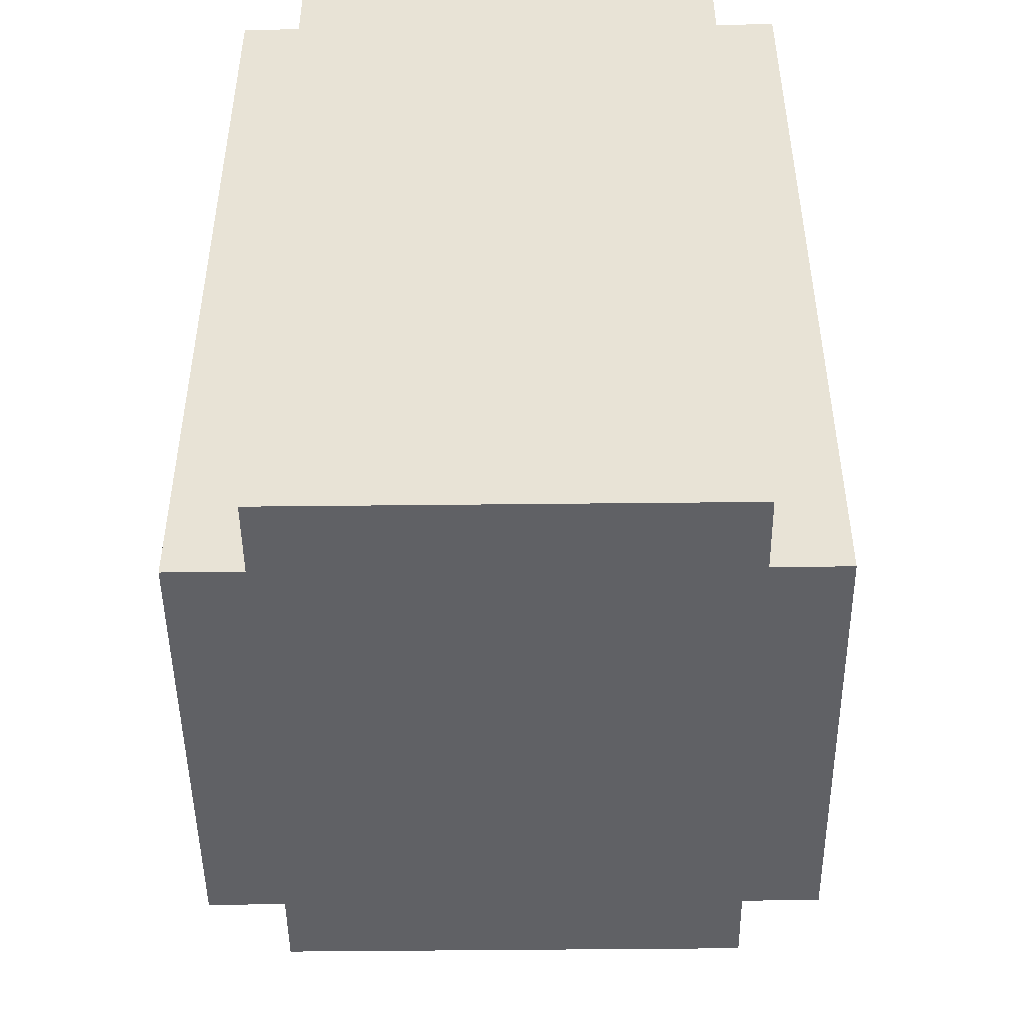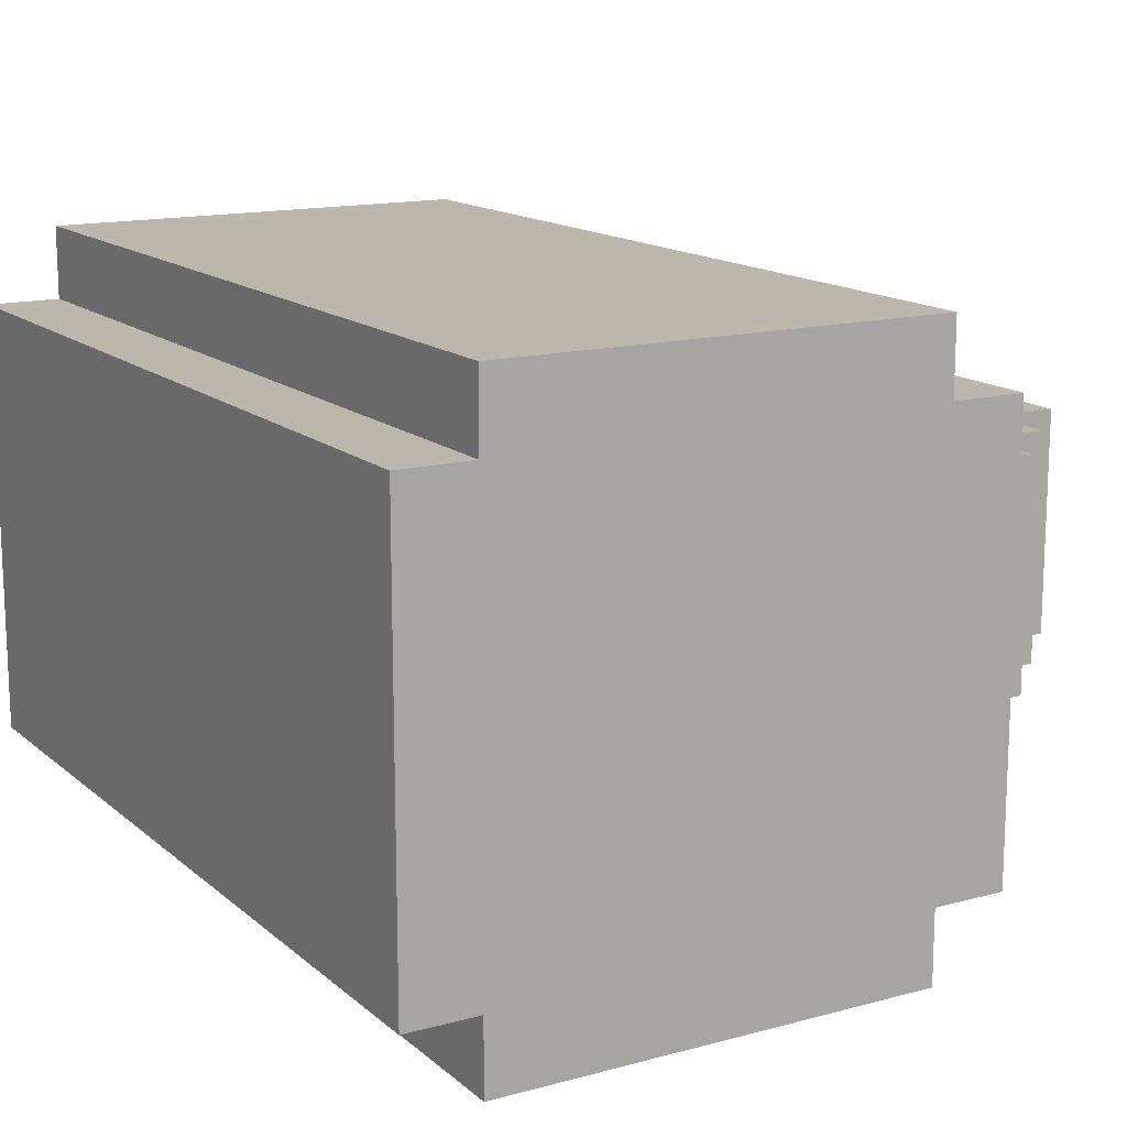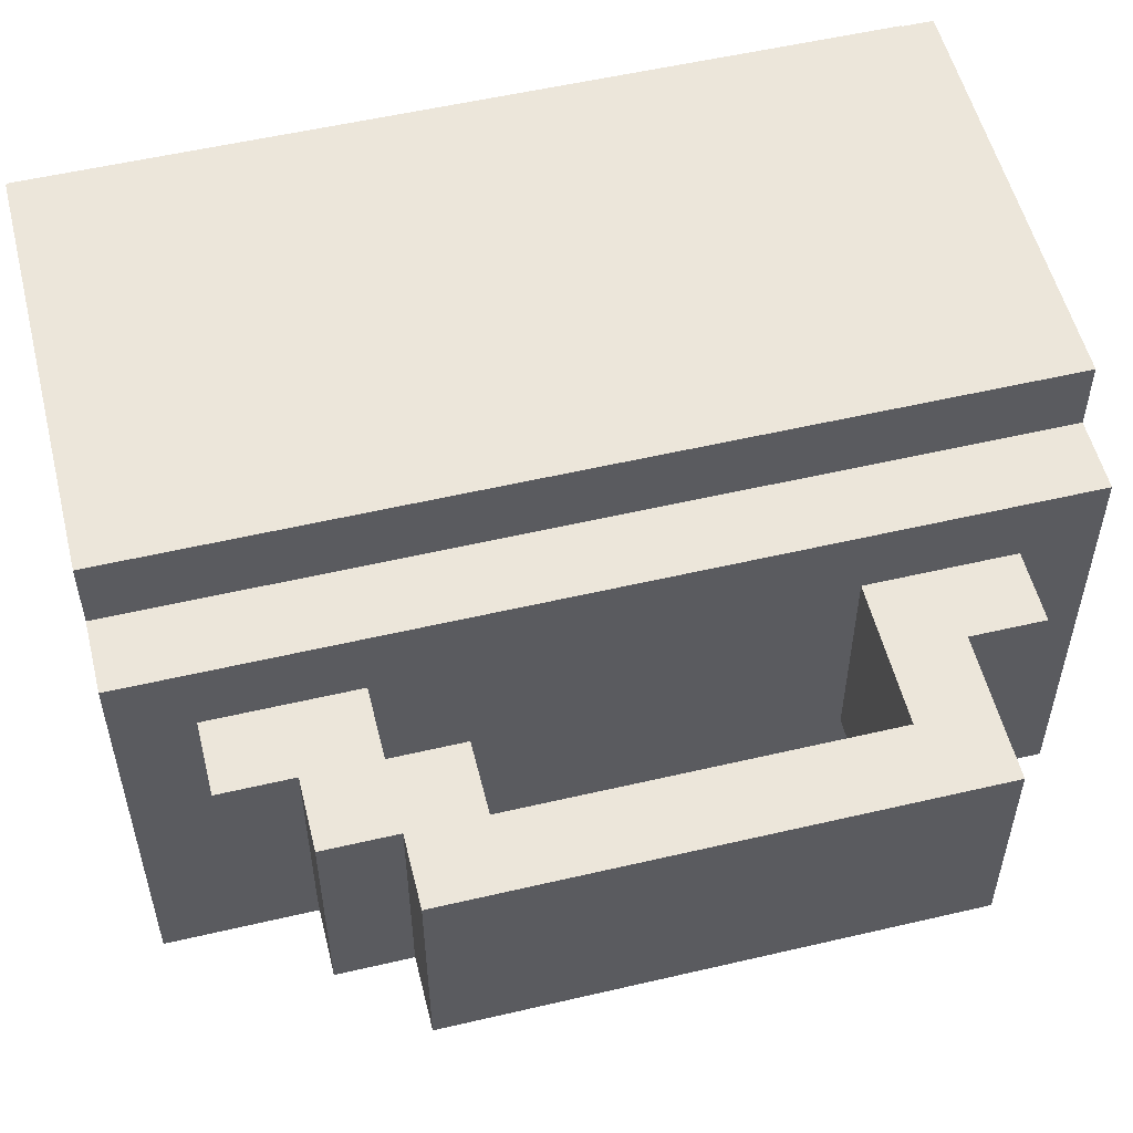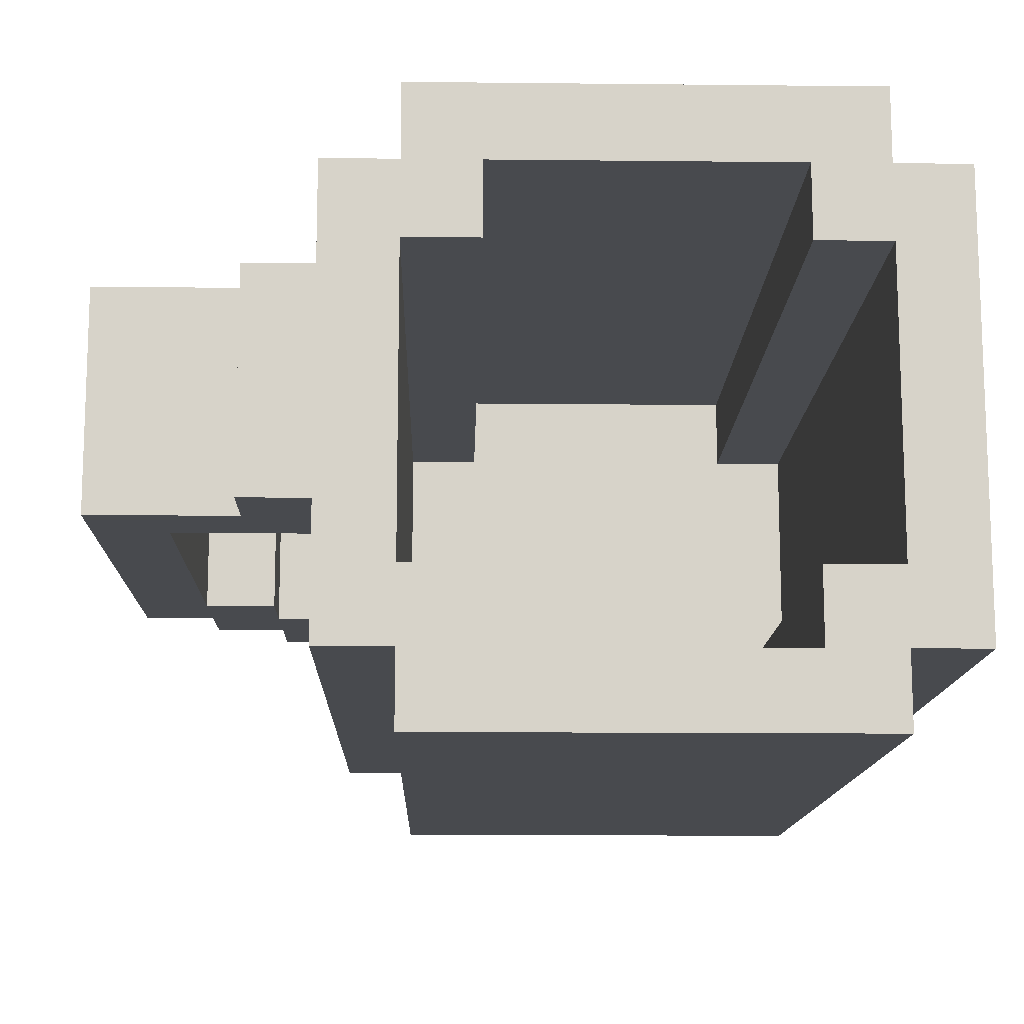
<metadata>
{"format":"obj","ext":"obj","renderer":"f3d","projection":"perspective","resolution":1024,"background":"white","views":[{"elev":-48.1,"azim":-89.3,"up":"+Y"},{"elev":14.5,"azim":-30.4,"up":"+Z"},{"elev":54.6,"azim":76.1,"up":"+Z"},{"elev":-13.1,"azim":178.6,"up":"+Z"}]}
</metadata>
<code>
o
v 3.5 4.2 -1.3
v 3.5 4.2 -1.9
v 3.5 4.3 -1.3
v 3.5 4.3 -1.9
v 3.5 4.5 -1.3
v 3.5 4.5 -1.9
v 3.5 5.1 -1.3
v 3.5 5.1 -1.9
v 3.5 5.3 -1.3
v 3.5 5.3 -1.9
v 3.5 5.4 -1.3
v 3.5 5.4 -1.9
v 3.6 4.2 -1.2
v 3.6 4.2 -1.3
v 3.6 4.2 -1.9
v 3.6 4.2 -2
v 3.6 4.3 -1.2
v 3.6 4.3 -1.3
v 3.6 4.3 -1.9
v 3.6 4.3 -2
v 3.6 4.5 -1.2
v 3.6 4.5 -1.3
v 3.6 4.5 -1.9
v 3.6 4.5 -2
v 3.6 5.1 -1.2
v 3.6 5.1 -1.3
v 3.6 5.1 -1.9
v 3.6 5.1 -2
v 3.6 5.3 -1.2
v 3.6 5.3 -1.3
v 3.6 5.3 -1.9
v 3.6 5.3 -2
v 3.6 5.4 -1.2
v 3.6 5.4 -1.3
v 3.6 5.4 -1.9
v 3.6 5.4 -2
v 4.1 4.3 -1.3
v 4.1 4.3 -1.4
v 4.1 4.3 -1.8
v 4.1 4.3 -1.9
v 4.1 4.5 -1.3
v 4.1 4.5 -1.4
v 4.1 4.5 -1.8
v 4.1 4.5 -1.9
v 4.1 5.1 -1.3
v 4.1 5.1 -1.4
v 4.1 5.1 -1.8
v 4.1 5.1 -1.9
v 4.1 5.3 -1.3
v 4.1 5.3 -1.4
v 4.1 5.3 -1.8
v 4.1 5.3 -1.9
v 4.1 5.4 -1.3
v 4.1 5.4 -1.4
v 4.1 5.4 -1.8
v 4.1 5.4 -1.9
v 4.2 4.3 -1.4
v 4.2 4.3 -1.8
v 4.2 4.4 -1.5
v 4.2 4.4 -1.7
v 4.2 4.5 -1.4
v 4.2 4.5 -1.5
v 4.2 4.5 -1.7
v 4.2 4.5 -1.8
v 4.2 5.1 -1.4
v 4.2 5.1 -1.5
v 4.2 5.1 -1.7
v 4.2 5.1 -1.8
v 4.2 5.2 -1.5
v 4.2 5.2 -1.7
v 4.2 5.3 -1.4
v 4.2 5.3 -1.8
v 4.2 5.4 -1.4
v 4.2 5.4 -1.8
v 4.4 4.5 -1.4
v 4.4 4.5 -1.7
v 4.4 4.6 -1.4
v 4.4 4.6 -1.7
v 4.5 4.6 -1.4
v 4.5 4.6 -1.7
v 4.5 5.1 -1.4
v 4.5 5.1 -1.7
v 3.6 4.3 -1.4
v 3.6 4.3 -1.8
v 3.6 4.5 -1.4
v 3.6 4.5 -1.8
v 3.6 5.1 -1.4
v 3.6 5.1 -1.8
v 3.6 5.3 -1.4
v 3.6 5.3 -1.8
v 3.6 5.4 -1.4
v 3.6 5.4 -1.8
v 3.7 4.3 -1.3
v 3.7 4.3 -1.4
v 3.7 4.3 -1.8
v 3.7 4.3 -1.9
v 3.7 4.5 -1.3
v 3.7 4.5 -1.4
v 3.7 4.5 -1.8
v 3.7 4.5 -1.9
v 3.7 5.1 -1.3
v 3.7 5.1 -1.4
v 3.7 5.1 -1.8
v 3.7 5.1 -1.9
v 3.7 5.3 -1.3
v 3.7 5.3 -1.4
v 3.7 5.3 -1.8
v 3.7 5.3 -1.9
v 3.7 5.4 -1.3
v 3.7 5.4 -1.4
v 3.7 5.4 -1.8
v 3.7 5.4 -1.9
v 4.2 4.2 -1.2
v 4.2 4.2 -1.3
v 4.2 4.2 -1.9
v 4.2 4.2 -2
v 4.2 4.3 -1.2
v 4.2 4.3 -1.3
v 4.2 4.3 -1.9
v 4.2 4.3 -2
v 4.2 4.5 -1.2
v 4.2 4.5 -1.3
v 4.2 4.5 -1.9
v 4.2 4.5 -2
v 4.2 5.1 -1.2
v 4.2 5.1 -1.3
v 4.2 5.1 -1.9
v 4.2 5.1 -2
v 4.2 5.3 -1.2
v 4.2 5.3 -1.3
v 4.2 5.3 -1.9
v 4.2 5.3 -2
v 4.2 5.4 -1.2
v 4.2 5.4 -1.3
v 4.2 5.4 -1.9
v 4.2 5.4 -2
v 4.3 4.2 -1.3
v 4.3 4.2 -1.9
v 4.3 4.3 -1.3
v 4.3 4.3 -1.4
v 4.3 4.3 -1.7
v 4.3 4.3 -1.9
v 4.3 4.5 -1.3
v 4.3 4.5 -1.4
v 4.3 4.5 -1.7
v 4.3 4.5 -1.9
v 4.3 5.1 -1.3
v 4.3 5.1 -1.4
v 4.3 5.1 -1.7
v 4.3 5.1 -1.9
v 4.3 5.3 -1.3
v 4.3 5.3 -1.4
v 4.3 5.3 -1.7
v 4.3 5.3 -1.9
v 4.3 5.4 -1.3
v 4.3 5.4 -1.9
v 4.4 4.3 -1.4
v 4.4 4.3 -1.7
v 4.4 4.4 -1.4
v 4.4 4.4 -1.7
v 4.4 5.2 -1.4
v 4.4 5.2 -1.7
v 4.4 5.3 -1.4
v 4.4 5.3 -1.7
v 4.5 4.4 -1.4
v 4.5 4.4 -1.7
v 4.5 4.5 -1.4
v 4.5 4.5 -1.7
v 4.6 4.5 -1.4
v 4.6 4.5 -1.7
v 4.6 5.2 -1.4
v 4.6 5.2 -1.7
v 3.6 4.2 -1.2
v 3.6 4.3 -1.2
v 3.6 4.5 -1.2
v 3.6 5.1 -1.2
v 3.6 5.3 -1.2
v 3.6 5.4 -1.2
v 4.2 4.2 -1.2
v 4.2 4.3 -1.2
v 4.2 4.5 -1.2
v 4.2 5.1 -1.2
v 4.2 5.3 -1.2
v 4.2 5.4 -1.2
v 3.5 4.2 -1.3
v 3.5 4.3 -1.3
v 3.5 4.5 -1.3
v 3.5 5.1 -1.3
v 3.5 5.3 -1.3
v 3.5 5.4 -1.3
v 3.6 4.2 -1.3
v 3.6 4.3 -1.3
v 3.6 4.5 -1.3
v 3.6 5.1 -1.3
v 3.6 5.3 -1.3
v 3.6 5.4 -1.3
v 4.2 4.2 -1.3
v 4.2 4.3 -1.3
v 4.2 4.5 -1.3
v 4.2 5.1 -1.3
v 4.2 5.3 -1.3
v 4.2 5.4 -1.3
v 4.3 4.2 -1.3
v 4.3 4.3 -1.3
v 4.3 4.5 -1.3
v 4.3 5.1 -1.3
v 4.3 5.3 -1.3
v 4.3 5.4 -1.3
v 4.3 4.3 -1.4
v 4.3 4.5 -1.4
v 4.3 5.1 -1.4
v 4.3 5.3 -1.4
v 4.4 4.3 -1.4
v 4.4 4.4 -1.4
v 4.4 4.5 -1.4
v 4.4 4.6 -1.4
v 4.4 5.2 -1.4
v 4.4 5.3 -1.4
v 4.5 4.4 -1.4
v 4.5 4.5 -1.4
v 4.5 4.6 -1.4
v 4.5 5.1 -1.4
v 4.6 4.5 -1.4
v 4.6 5.2 -1.4
v 3.6 4.3 -1.8
v 3.6 4.5 -1.8
v 3.6 5.1 -1.8
v 3.6 5.3 -1.8
v 3.6 5.4 -1.8
v 3.7 4.3 -1.8
v 3.7 4.5 -1.8
v 3.7 5.1 -1.8
v 3.7 5.3 -1.8
v 3.7 5.4 -1.8
v 4.1 4.3 -1.8
v 4.1 4.5 -1.8
v 4.1 5.1 -1.8
v 4.1 5.3 -1.8
v 4.1 5.4 -1.8
v 4.2 4.3 -1.8
v 4.2 4.5 -1.8
v 4.2 5.1 -1.8
v 4.2 5.3 -1.8
v 4.2 5.4 -1.8
v 3.7 4.3 -1.9
v 3.7 4.5 -1.9
v 3.7 5.1 -1.9
v 3.7 5.3 -1.9
v 3.7 5.4 -1.9
v 4.1 4.3 -1.9
v 4.1 4.5 -1.9
v 4.1 5.1 -1.9
v 4.1 5.3 -1.9
v 4.1 5.4 -1.9
v 3.7 4.3 -1.3
v 3.7 4.5 -1.3
v 3.7 5.1 -1.3
v 3.7 5.3 -1.3
v 3.7 5.4 -1.3
v 4.1 4.3 -1.3
v 4.1 4.5 -1.3
v 4.1 5.1 -1.3
v 4.1 5.3 -1.3
v 4.1 5.4 -1.3
v 3.6 4.3 -1.4
v 3.6 4.5 -1.4
v 3.6 5.1 -1.4
v 3.6 5.3 -1.4
v 3.6 5.4 -1.4
v 3.7 4.3 -1.4
v 3.7 4.5 -1.4
v 3.7 5.1 -1.4
v 3.7 5.3 -1.4
v 3.7 5.4 -1.4
v 4.1 4.3 -1.4
v 4.1 4.5 -1.4
v 4.1 5.1 -1.4
v 4.1 5.3 -1.4
v 4.1 5.4 -1.4
v 4.2 4.3 -1.4
v 4.2 4.5 -1.4
v 4.2 5.1 -1.4
v 4.2 5.3 -1.4
v 4.2 5.4 -1.4
v 4.3 4.3 -1.7
v 4.3 4.5 -1.7
v 4.3 5.1 -1.7
v 4.3 5.3 -1.7
v 4.4 4.3 -1.7
v 4.4 4.4 -1.7
v 4.4 4.5 -1.7
v 4.4 4.6 -1.7
v 4.4 5.2 -1.7
v 4.4 5.3 -1.7
v 4.5 4.4 -1.7
v 4.5 4.5 -1.7
v 4.5 4.6 -1.7
v 4.5 5.1 -1.7
v 4.6 4.5 -1.7
v 4.6 5.2 -1.7
v 3.5 4.2 -1.9
v 3.5 4.3 -1.9
v 3.5 4.5 -1.9
v 3.5 5.1 -1.9
v 3.5 5.3 -1.9
v 3.5 5.4 -1.9
v 3.6 4.2 -1.9
v 3.6 4.3 -1.9
v 3.6 4.5 -1.9
v 3.6 5.1 -1.9
v 3.6 5.3 -1.9
v 3.6 5.4 -1.9
v 4.2 4.2 -1.9
v 4.2 4.3 -1.9
v 4.2 4.5 -1.9
v 4.2 5.1 -1.9
v 4.2 5.3 -1.9
v 4.2 5.4 -1.9
v 4.3 4.2 -1.9
v 4.3 4.3 -1.9
v 4.3 4.5 -1.9
v 4.3 5.1 -1.9
v 4.3 5.3 -1.9
v 4.3 5.4 -1.9
v 3.6 4.2 -2
v 3.6 4.3 -2
v 3.6 4.5 -2
v 3.6 5.1 -2
v 3.6 5.3 -2
v 3.6 5.4 -2
v 4.2 4.2 -2
v 4.2 4.3 -2
v 4.2 4.5 -2
v 4.2 5.1 -2
v 4.2 5.3 -2
v 4.2 5.4 -2
v 3.6 4.2 -1.2
v 4.2 4.2 -1.2
v 3.5 4.2 -1.3
v 3.6 4.2 -1.3
v 4.2 4.2 -1.3
v 4.3 4.2 -1.3
v 3.5 4.2 -1.9
v 3.6 4.2 -1.9
v 4.2 4.2 -1.9
v 4.3 4.2 -1.9
v 3.6 4.2 -2
v 4.2 4.2 -2
v 4.3 4.3 -1.4
v 4.4 4.3 -1.4
v 4.3 4.3 -1.7
v 4.4 4.3 -1.7
v 4.4 4.4 -1.4
v 4.5 4.4 -1.4
v 4.4 4.4 -1.7
v 4.5 4.4 -1.7
v 4.5 4.5 -1.4
v 4.6 4.5 -1.4
v 4.5 4.5 -1.7
v 4.6 4.5 -1.7
v 4.3 5.1 -1.4
v 4.5 5.1 -1.4
v 4.3 5.1 -1.7
v 4.5 5.1 -1.7
v 3.7 4.3 -1.3
v 4.1 4.3 -1.3
v 3.6 4.3 -1.4
v 3.7 4.3 -1.4
v 4.1 4.3 -1.4
v 4.2 4.3 -1.4
v 3.6 4.3 -1.8
v 3.7 4.3 -1.8
v 4.1 4.3 -1.8
v 4.2 4.3 -1.8
v 3.7 4.3 -1.9
v 4.1 4.3 -1.9
v 4.3 4.5 -1.4
v 4.4 4.5 -1.4
v 4.3 4.5 -1.7
v 4.4 4.5 -1.7
v 4.4 4.6 -1.4
v 4.5 4.6 -1.4
v 4.4 4.6 -1.7
v 4.5 4.6 -1.7
v 4.4 5.2 -1.4
v 4.6 5.2 -1.4
v 4.4 5.2 -1.7
v 4.6 5.2 -1.7
v 4.3 5.3 -1.4
v 4.4 5.3 -1.4
v 4.3 5.3 -1.7
v 4.4 5.3 -1.7
v 3.6 5.4 -1.2
v 4.2 5.4 -1.2
v 3.5 5.4 -1.3
v 3.6 5.4 -1.3
v 3.7 5.4 -1.3
v 4.1 5.4 -1.3
v 4.2 5.4 -1.3
v 4.3 5.4 -1.3
v 3.6 5.4 -1.4
v 3.7 5.4 -1.4
v 4.1 5.4 -1.4
v 4.2 5.4 -1.4
v 3.6 5.4 -1.8
v 3.7 5.4 -1.8
v 4.1 5.4 -1.8
v 4.2 5.4 -1.8
v 3.5 5.4 -1.9
v 3.6 5.4 -1.9
v 3.7 5.4 -1.9
v 4.1 5.4 -1.9
v 4.2 5.4 -1.9
v 4.3 5.4 -1.9
v 3.6 5.4 -2
v 4.2 5.4 -2
f 3 2 1
f 4 2 3
f 5 4 3
f 6 4 5
f 7 6 5
f 8 6 7
f 9 8 7
f 10 8 9
f 11 10 9
f 12 10 11
f 17 14 13
f 18 14 17
f 19 16 15
f 20 16 19
f 21 18 17
f 22 18 21
f 23 20 19
f 24 20 23
f 25 22 21
f 26 22 25
f 27 24 23
f 28 24 27
f 29 26 25
f 30 26 29
f 31 28 27
f 32 28 31
f 33 30 29
f 34 30 33
f 35 32 31
f 36 32 35
f 41 38 37
f 42 38 41
f 43 40 39
f 44 40 43
f 45 42 41
f 46 42 45
f 47 44 43
f 48 44 47
f 49 46 45
f 50 46 49
f 51 48 47
f 52 48 51
f 53 50 49
f 54 50 53
f 55 52 51
f 56 52 55
f 59 58 57
f 60 58 59
f 61 59 57
f 62 60 59
f 62 59 61
f 63 58 60
f 63 60 62
f 64 58 63
f 65 62 61
f 65 63 62
f 65 64 63
f 66 64 65
f 67 64 66
f 68 64 67
f 69 66 65
f 69 67 66
f 70 68 67
f 70 67 69
f 71 69 65
f 71 70 69
f 72 68 70
f 72 70 71
f 73 72 71
f 74 72 73
f 77 76 75
f 78 76 77
f 81 80 79
f 82 80 81
f 83 84 85
f 85 84 86
f 85 86 87
f 87 86 88
f 87 88 89
f 89 88 90
f 89 90 91
f 91 90 92
f 93 94 97
f 97 94 98
f 95 96 99
f 99 96 100
f 97 98 101
f 101 98 102
f 99 100 103
f 103 100 104
f 101 102 105
f 105 102 106
f 103 104 107
f 107 104 108
f 105 106 109
f 109 106 110
f 107 108 111
f 111 108 112
f 113 114 117
f 117 114 118
f 115 116 119
f 119 116 120
f 117 118 121
f 121 118 122
f 119 120 123
f 123 120 124
f 121 122 125
f 125 122 126
f 123 124 127
f 127 124 128
f 125 126 129
f 129 126 130
f 127 128 131
f 131 128 132
f 129 130 133
f 133 130 134
f 131 132 135
f 135 132 136
f 137 138 139
f 139 138 140
f 140 138 141
f 141 138 142
f 139 140 143
f 143 140 144
f 141 142 145
f 145 142 146
f 143 144 147
f 144 145 147
f 145 146 147
f 147 146 148
f 148 146 149
f 149 146 150
f 147 148 151
f 151 148 152
f 149 150 153
f 153 150 154
f 151 152 155
f 152 153 155
f 153 154 155
f 155 154 156
f 157 158 159
f 159 158 160
f 161 162 163
f 163 162 164
f 165 166 167
f 167 166 168
f 169 170 171
f 171 170 172
f 179 174 173
f 180 175 174
f 180 174 179
f 181 176 175
f 181 175 180
f 182 177 176
f 182 176 181
f 183 178 177
f 183 177 182
f 184 178 183
f 191 186 185
f 192 187 186
f 192 186 191
f 193 188 187
f 193 187 192
f 194 189 188
f 194 188 193
f 195 190 189
f 195 189 194
f 196 190 195
f 203 198 197
f 204 199 198
f 204 198 203
f 205 200 199
f 205 199 204
f 206 201 200
f 206 200 205
f 207 202 201
f 207 201 206
f 208 202 207
f 213 210 209
f 214 210 213
f 215 210 214
f 217 212 211
f 218 212 217
f 219 216 215
f 219 215 214
f 220 216 219
f 221 216 220
f 222 217 211
f 223 221 220
f 223 222 221
f 224 217 222
f 224 222 223
f 230 226 225
f 231 227 226
f 231 226 230
f 232 228 227
f 232 227 231
f 233 229 228
f 233 228 232
f 234 229 233
f 240 236 235
f 241 237 236
f 241 236 240
f 242 238 237
f 242 237 241
f 243 239 238
f 243 238 242
f 244 239 243
f 250 246 245
f 251 247 246
f 251 246 250
f 252 248 247
f 252 247 251
f 253 249 248
f 253 248 252
f 254 249 253
f 255 256 260
f 256 257 261
f 260 256 261
f 257 258 262
f 261 257 262
f 258 259 263
f 262 258 263
f 263 259 264
f 265 266 270
f 266 267 271
f 270 266 271
f 267 268 272
f 271 267 272
f 268 269 273
f 272 268 273
f 273 269 274
f 275 276 280
f 276 277 281
f 280 276 281
f 277 278 282
f 281 277 282
f 278 279 283
f 282 278 283
f 283 279 284
f 285 286 289
f 289 286 290
f 290 286 291
f 287 288 293
f 293 288 294
f 291 292 295
f 290 291 295
f 295 292 296
f 296 292 297
f 287 293 298
f 296 297 299
f 297 298 299
f 298 293 300
f 299 298 300
f 301 302 307
f 302 303 308
f 307 302 308
f 303 304 309
f 308 303 309
f 304 305 310
f 309 304 310
f 305 306 311
f 310 305 311
f 311 306 312
f 313 314 319
f 314 315 320
f 319 314 320
f 315 316 321
f 320 315 321
f 316 317 322
f 321 316 322
f 317 318 323
f 322 317 323
f 323 318 324
f 325 326 331
f 326 327 332
f 331 326 332
f 327 328 333
f 332 327 333
f 328 329 334
f 333 328 334
f 329 330 335
f 334 329 335
f 335 330 336
f 340 338 337
f 341 338 340
f 343 340 339
f 343 342 341
f 343 341 340
f 344 342 343
f 345 342 344
f 346 342 345
f 347 345 344
f 348 345 347
f 351 350 349
f 352 350 351
f 355 354 353
f 356 354 355
f 359 358 357
f 360 358 359
f 363 362 361
f 364 362 363
f 365 366 368
f 368 366 369
f 367 368 371
f 369 370 371
f 368 369 371
f 371 370 372
f 372 370 373
f 373 370 374
f 372 373 375
f 375 373 376
f 377 378 379
f 379 378 380
f 381 382 383
f 383 382 384
f 385 386 387
f 387 386 388
f 389 390 391
f 391 390 392
f 393 394 396
f 396 394 397
f 397 394 398
f 398 394 399
f 395 396 401
f 396 397 401
f 401 397 402
f 399 400 403
f 398 399 403
f 403 400 404
f 395 401 405
f 404 400 408
f 405 406 409
f 395 405 409
f 409 406 410
f 410 406 411
f 407 408 412
f 408 400 413
f 412 408 413
f 413 400 414
f 410 411 415
f 411 412 415
f 412 413 415
f 415 413 416

</code>
